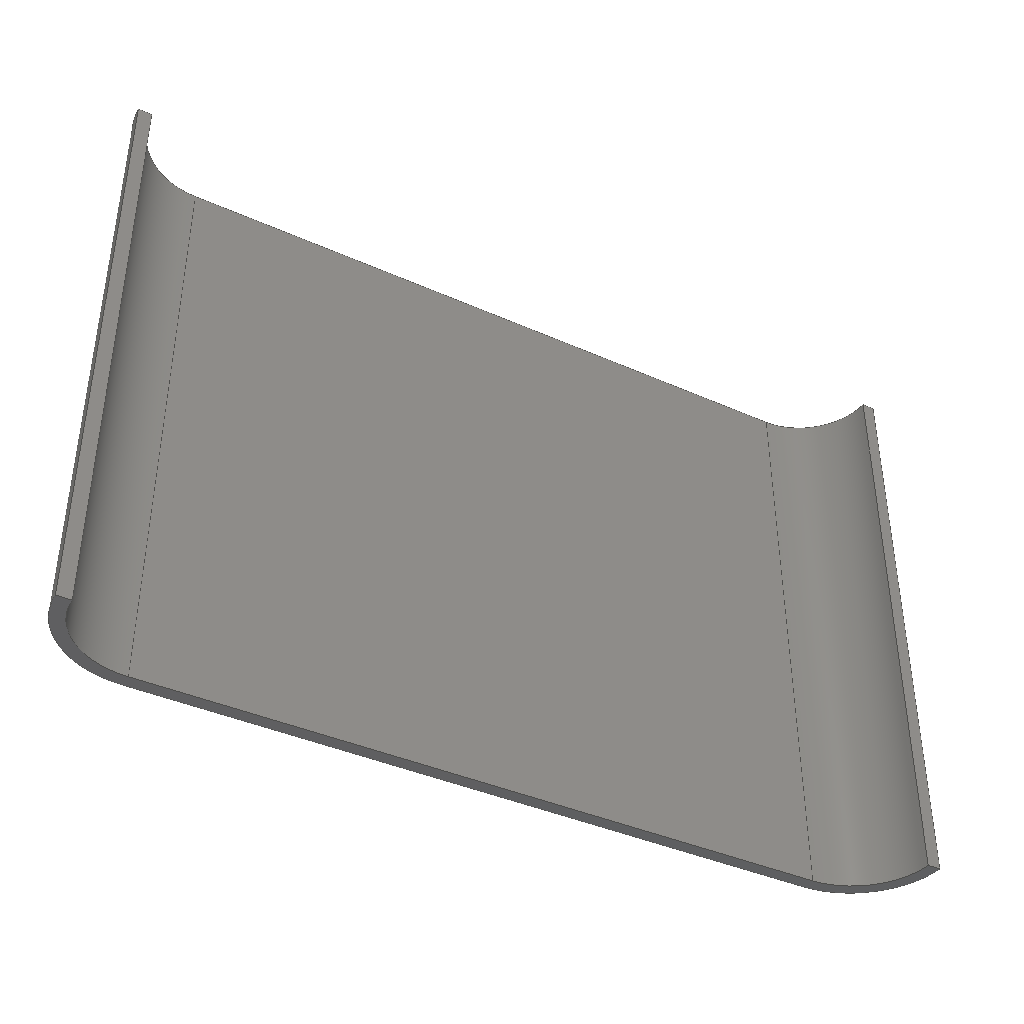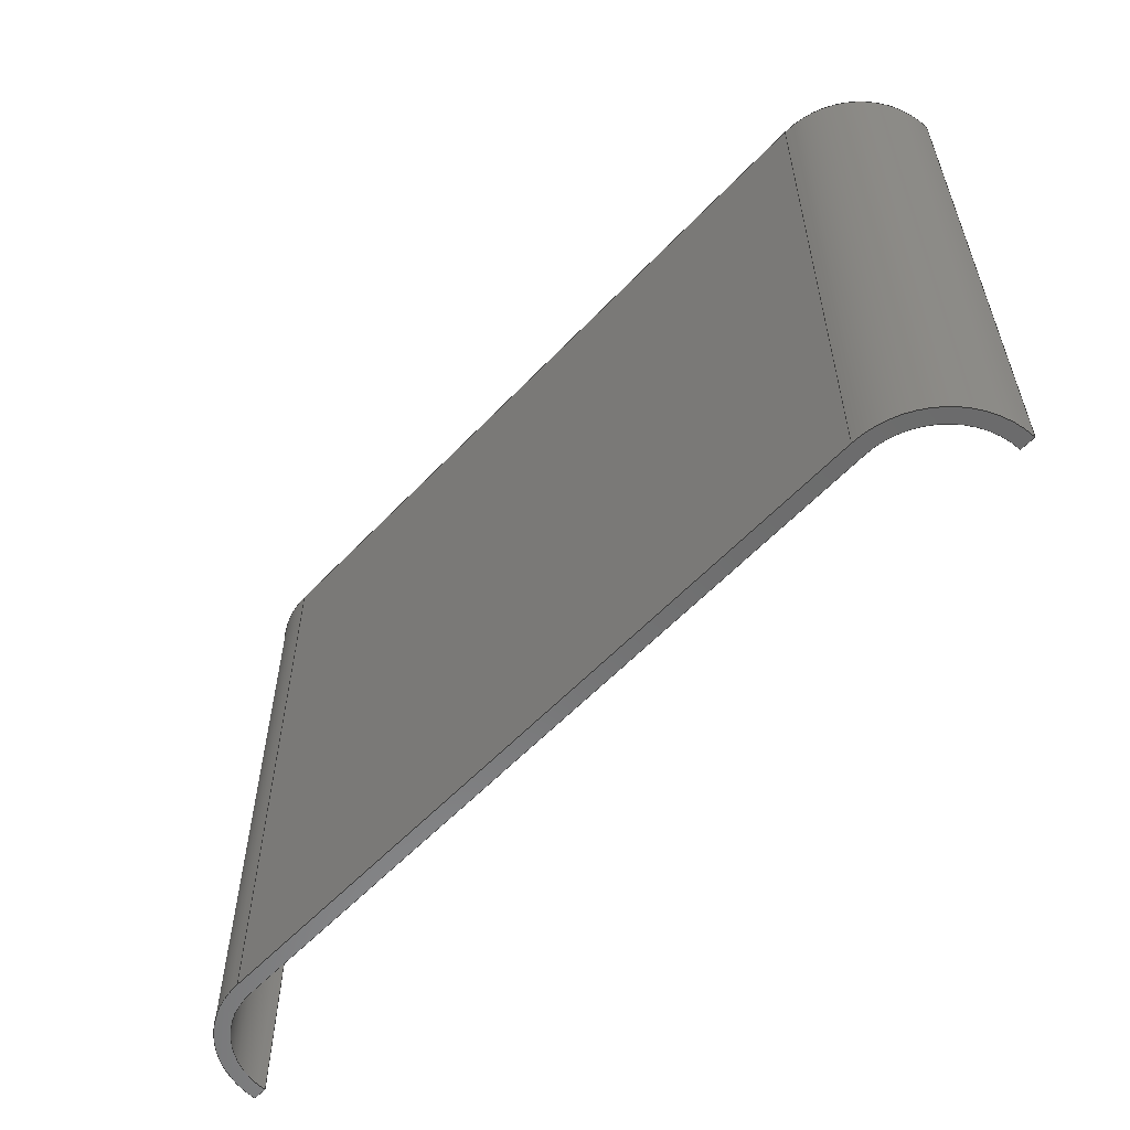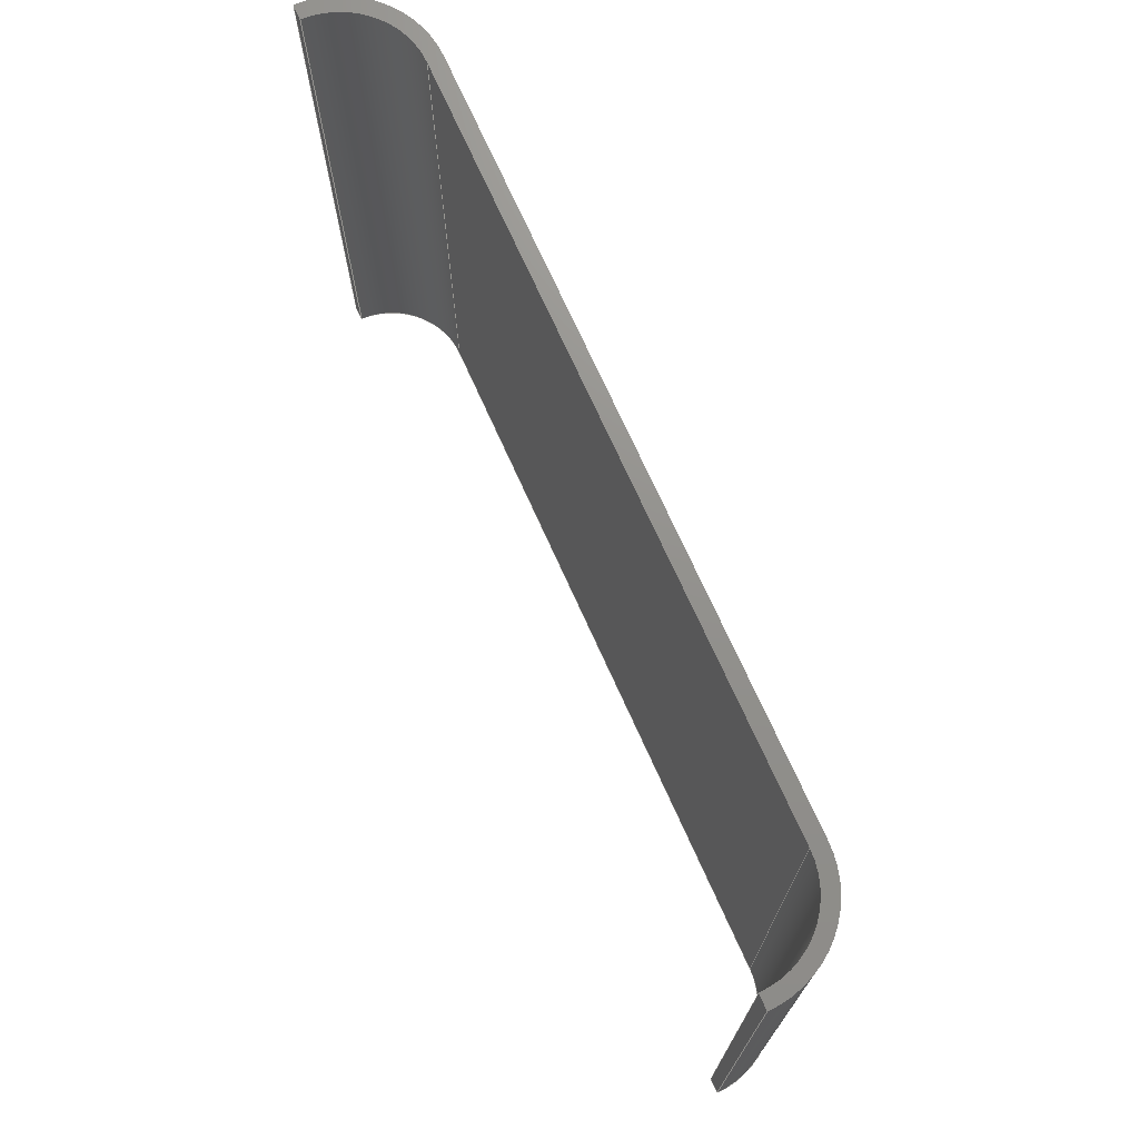
<metadata>
{"format":"step","ext":"step","renderer":"f3d","projection":"perspective","resolution":1024,"background":"white","views":[{"elev":-39.2,"azim":-29.4,"up":"+Z"},{"elev":-57.8,"azim":-132.8,"up":"+Z"},{"elev":72.0,"azim":65.8,"up":"+Z"}]}
</metadata>
<code>
ISO-10303-21;
DATA;
#1=MECHANICAL_DESIGN_GEOMETRIC_PRESENTATION_REPRESENTATION('',(#4),#314);
#2=SHAPE_REPRESENTATION_RELATIONSHIP('SRR','None',#321,#3);
#3=ADVANCED_BREP_SHAPE_REPRESENTATION('',(#5),#313);
#4=STYLED_ITEM('',(#331),#5);
#5=MANIFOLD_SOLID_BREP('shelf top',#174);
#6=PLANE('',#191);
#7=PLANE('',#195);
#8=PLANE('',#199);
#9=PLANE('',#203);
#10=PLANE('',#204);
#11=PLANE('',#205);
#12=FACE_OUTER_BOUND('',#22,.T.);
#13=FACE_OUTER_BOUND('',#23,.T.);
#14=FACE_OUTER_BOUND('',#24,.T.);
#15=FACE_OUTER_BOUND('',#25,.T.);
#16=FACE_OUTER_BOUND('',#26,.T.);
#17=FACE_OUTER_BOUND('',#27,.T.);
#18=FACE_OUTER_BOUND('',#28,.T.);
#19=FACE_OUTER_BOUND('',#29,.T.);
#20=FACE_OUTER_BOUND('',#30,.T.);
#21=FACE_OUTER_BOUND('',#31,.T.);
#22=EDGE_LOOP('',(#112,#113,#114,#115));
#23=EDGE_LOOP('',(#116,#117,#118,#119));
#24=EDGE_LOOP('',(#120,#121,#122,#123));
#25=EDGE_LOOP('',(#124,#125,#126,#127));
#26=EDGE_LOOP('',(#128,#129,#130,#131));
#27=EDGE_LOOP('',(#132,#133,#134,#135));
#28=EDGE_LOOP('',(#136,#137,#138,#139));
#29=EDGE_LOOP('',(#140,#141,#142,#143));
#30=EDGE_LOOP('',(#144,#145,#146,#147,#148,#149,#150,#151));
#31=EDGE_LOOP('',(#152,#153,#154,#155,#156,#157,#158,#159));
#32=LINE('',#266,#48);
#33=LINE('',#269,#49);
#34=LINE('',#272,#50);
#35=LINE('',#274,#51);
#36=LINE('',#275,#52);
#37=LINE('',#281,#53);
#38=LINE('',#284,#54);
#39=LINE('',#286,#55);
#40=LINE('',#287,#56);
#41=LINE('',#293,#57);
#42=LINE('',#296,#58);
#43=LINE('',#298,#59);
#44=LINE('',#299,#60);
#45=LINE('',#305,#61);
#46=LINE('',#307,#62);
#47=LINE('',#308,#63);
#48=VECTOR('',#212,1);
#49=VECTOR('',#215,1);
#50=VECTOR('',#218,1);
#51=VECTOR('',#219,1);
#52=VECTOR('',#220,1);
#53=VECTOR('',#227,1);
#54=VECTOR('',#230,1);
#55=VECTOR('',#231,1);
#56=VECTOR('',#232,1);
#57=VECTOR('',#239,1);
#58=VECTOR('',#242,1);
#59=VECTOR('',#243,1);
#60=VECTOR('',#244,1);
#61=VECTOR('',#251,1);
#62=VECTOR('',#254,1);
#63=VECTOR('',#255,1);
#64=CIRCLE('',#189,2.699);
#65=CIRCLE('',#190,2.699);
#66=CIRCLE('',#193,2.699);
#67=CIRCLE('',#194,2.699);
#68=CIRCLE('',#197,3.175);
#69=CIRCLE('',#198,3.175);
#70=CIRCLE('',#201,3.175);
#71=CIRCLE('',#202,3.175);
#72=VERTEX_POINT('',#262);
#73=VERTEX_POINT('',#263);
#74=VERTEX_POINT('',#265);
#75=VERTEX_POINT('',#267);
#76=VERTEX_POINT('',#271);
#77=VERTEX_POINT('',#273);
#78=VERTEX_POINT('',#277);
#79=VERTEX_POINT('',#279);
#80=VERTEX_POINT('',#283);
#81=VERTEX_POINT('',#285);
#82=VERTEX_POINT('',#289);
#83=VERTEX_POINT('',#291);
#84=VERTEX_POINT('',#295);
#85=VERTEX_POINT('',#297);
#86=VERTEX_POINT('',#301);
#87=VERTEX_POINT('',#303);
#88=EDGE_CURVE('',#72,#73,#64,.T.);
#89=EDGE_CURVE('',#72,#74,#32,.T.);
#90=EDGE_CURVE('',#75,#74,#65,.T.);
#91=EDGE_CURVE('',#73,#75,#33,.T.);
#92=EDGE_CURVE('',#73,#76,#34,.T.);
#93=EDGE_CURVE('',#77,#75,#35,.T.);
#94=EDGE_CURVE('',#76,#77,#36,.T.);
#95=EDGE_CURVE('',#76,#78,#66,.T.);
#96=EDGE_CURVE('',#79,#77,#67,.T.);
#97=EDGE_CURVE('',#78,#79,#37,.T.);
#98=EDGE_CURVE('',#80,#78,#38,.T.);
#99=EDGE_CURVE('',#81,#79,#39,.T.);
#100=EDGE_CURVE('',#80,#81,#40,.T.);
#101=EDGE_CURVE('',#82,#80,#68,.T.);
#102=EDGE_CURVE('',#83,#81,#69,.T.);
#103=EDGE_CURVE('',#82,#83,#41,.T.);
#104=EDGE_CURVE('',#84,#82,#42,.T.);
#105=EDGE_CURVE('',#85,#83,#43,.T.);
#106=EDGE_CURVE('',#84,#85,#44,.T.);
#107=EDGE_CURVE('',#86,#84,#70,.T.);
#108=EDGE_CURVE('',#87,#85,#71,.T.);
#109=EDGE_CURVE('',#86,#87,#45,.T.);
#110=EDGE_CURVE('',#72,#86,#46,.T.);
#111=EDGE_CURVE('',#74,#87,#47,.T.);
#112=ORIENTED_EDGE('',*,*,#88,.F.);
#113=ORIENTED_EDGE('',*,*,#89,.T.);
#114=ORIENTED_EDGE('',*,*,#90,.F.);
#115=ORIENTED_EDGE('',*,*,#91,.F.);
#116=ORIENTED_EDGE('',*,*,#92,.F.);
#117=ORIENTED_EDGE('',*,*,#91,.T.);
#118=ORIENTED_EDGE('',*,*,#93,.F.);
#119=ORIENTED_EDGE('',*,*,#94,.F.);
#120=ORIENTED_EDGE('',*,*,#95,.F.);
#121=ORIENTED_EDGE('',*,*,#94,.T.);
#122=ORIENTED_EDGE('',*,*,#96,.F.);
#123=ORIENTED_EDGE('',*,*,#97,.F.);
#124=ORIENTED_EDGE('',*,*,#98,.T.);
#125=ORIENTED_EDGE('',*,*,#97,.T.);
#126=ORIENTED_EDGE('',*,*,#99,.F.);
#127=ORIENTED_EDGE('',*,*,#100,.F.);
#128=ORIENTED_EDGE('',*,*,#101,.T.);
#129=ORIENTED_EDGE('',*,*,#100,.T.);
#130=ORIENTED_EDGE('',*,*,#102,.F.);
#131=ORIENTED_EDGE('',*,*,#103,.F.);
#132=ORIENTED_EDGE('',*,*,#104,.T.);
#133=ORIENTED_EDGE('',*,*,#103,.T.);
#134=ORIENTED_EDGE('',*,*,#105,.F.);
#135=ORIENTED_EDGE('',*,*,#106,.F.);
#136=ORIENTED_EDGE('',*,*,#107,.T.);
#137=ORIENTED_EDGE('',*,*,#106,.T.);
#138=ORIENTED_EDGE('',*,*,#108,.F.);
#139=ORIENTED_EDGE('',*,*,#109,.F.);
#140=ORIENTED_EDGE('',*,*,#110,.T.);
#141=ORIENTED_EDGE('',*,*,#109,.T.);
#142=ORIENTED_EDGE('',*,*,#111,.F.);
#143=ORIENTED_EDGE('',*,*,#89,.F.);
#144=ORIENTED_EDGE('',*,*,#111,.T.);
#145=ORIENTED_EDGE('',*,*,#108,.T.);
#146=ORIENTED_EDGE('',*,*,#105,.T.);
#147=ORIENTED_EDGE('',*,*,#102,.T.);
#148=ORIENTED_EDGE('',*,*,#99,.T.);
#149=ORIENTED_EDGE('',*,*,#96,.T.);
#150=ORIENTED_EDGE('',*,*,#93,.T.);
#151=ORIENTED_EDGE('',*,*,#90,.T.);
#152=ORIENTED_EDGE('',*,*,#110,.F.);
#153=ORIENTED_EDGE('',*,*,#88,.T.);
#154=ORIENTED_EDGE('',*,*,#92,.T.);
#155=ORIENTED_EDGE('',*,*,#95,.T.);
#156=ORIENTED_EDGE('',*,*,#98,.F.);
#157=ORIENTED_EDGE('',*,*,#101,.F.);
#158=ORIENTED_EDGE('',*,*,#104,.F.);
#159=ORIENTED_EDGE('',*,*,#107,.F.);
#160=CYLINDRICAL_SURFACE('',#188,2.699);
#161=CYLINDRICAL_SURFACE('',#192,2.699);
#162=CYLINDRICAL_SURFACE('',#196,3.175);
#163=CYLINDRICAL_SURFACE('',#200,3.175);
#164=ADVANCED_FACE('',(#12),#160,.F.);
#165=ADVANCED_FACE('',(#13),#6,.T.);
#166=ADVANCED_FACE('',(#14),#161,.F.);
#167=ADVANCED_FACE('',(#15),#7,.T.);
#168=ADVANCED_FACE('',(#16),#162,.T.);
#169=ADVANCED_FACE('',(#17),#8,.T.);
#170=ADVANCED_FACE('',(#18),#163,.T.);
#171=ADVANCED_FACE('',(#19),#9,.T.);
#172=ADVANCED_FACE('',(#20),#10,.T.);
#173=ADVANCED_FACE('',(#21),#11,.F.);
#174=CLOSED_SHELL('',(#164,#165,#166,#167,#168,#169,#170,#171,#172,#173));
#175=DERIVED_UNIT_ELEMENT(#177,1);
#176=DERIVED_UNIT_ELEMENT(#316,3);
#177=(
MASS_UNIT()
NAMED_UNIT(*)
SI_UNIT(.KILO.,.GRAM.)
);
#178=DERIVED_UNIT((#175,#176));
#179=MEASURE_REPRESENTATION_ITEM('density measure',
POSITIVE_RATIO_MEASURE(2700),#178);
#180=PROPERTY_DEFINITION_REPRESENTATION(#185,#182);
#181=PROPERTY_DEFINITION_REPRESENTATION(#186,#183);
#182=REPRESENTATION('material name',(#184),#313);
#183=REPRESENTATION('density',(#179),#313);
#184=DESCRIPTIVE_REPRESENTATION_ITEM('Aluminum 6061 T6 0 Cold Formed',
'Aluminum 6061 T6 0 Cold Formed');
#185=PROPERTY_DEFINITION('material property','material name',#323);
#186=PROPERTY_DEFINITION('material property','density of part',#323);
#187=AXIS2_PLACEMENT_3D('placement',#260,#206,#207);
#188=AXIS2_PLACEMENT_3D('',#261,#208,#209);
#189=AXIS2_PLACEMENT_3D('',#264,#210,#211);
#190=AXIS2_PLACEMENT_3D('',#268,#213,#214);
#191=AXIS2_PLACEMENT_3D('',#270,#216,#217);
#192=AXIS2_PLACEMENT_3D('',#276,#221,#222);
#193=AXIS2_PLACEMENT_3D('',#278,#223,#224);
#194=AXIS2_PLACEMENT_3D('',#280,#225,#226);
#195=AXIS2_PLACEMENT_3D('',#282,#228,#229);
#196=AXIS2_PLACEMENT_3D('',#288,#233,#234);
#197=AXIS2_PLACEMENT_3D('',#290,#235,#236);
#198=AXIS2_PLACEMENT_3D('',#292,#237,#238);
#199=AXIS2_PLACEMENT_3D('',#294,#240,#241);
#200=AXIS2_PLACEMENT_3D('',#300,#245,#246);
#201=AXIS2_PLACEMENT_3D('',#302,#247,#248);
#202=AXIS2_PLACEMENT_3D('',#304,#249,#250);
#203=AXIS2_PLACEMENT_3D('',#306,#252,#253);
#204=AXIS2_PLACEMENT_3D('',#309,#256,#257);
#205=AXIS2_PLACEMENT_3D('',#310,#258,#259);
#206=DIRECTION('axis',(0,0,1));
#207=DIRECTION('refdir',(1,0,0));
#208=DIRECTION('center_axis',(0,0,1));
#209=DIRECTION('ref_axis',(-1.316e-15,-1,0));
#210=DIRECTION('center_axis',(0,0,1));
#211=DIRECTION('ref_axis',(-1.316e-15,-1,0));
#212=DIRECTION('',(0,0,1));
#213=DIRECTION('center_axis',(0,0,-1));
#214=DIRECTION('ref_axis',(-1.316e-15,-1,0));
#215=DIRECTION('',(0,0,1));
#216=DIRECTION('center_axis',(0,-1,0));
#217=DIRECTION('ref_axis',(1,0,0));
#218=DIRECTION('',(-1,0,0));
#219=DIRECTION('',(1,0,0));
#220=DIRECTION('',(0,0,1));
#221=DIRECTION('center_axis',(0,0,1));
#222=DIRECTION('ref_axis',(0,1,0));
#223=DIRECTION('center_axis',(0,0,1));
#224=DIRECTION('ref_axis',(0,1,0));
#225=DIRECTION('center_axis',(0,0,-1));
#226=DIRECTION('ref_axis',(0,1,0));
#227=DIRECTION('',(0,0,1));
#228=DIRECTION('center_axis',(6.47e-18,-1,0));
#229=DIRECTION('ref_axis',(1,6.47e-18,0));
#230=DIRECTION('',(1,6.47e-18,0));
#231=DIRECTION('',(1,6.47e-18,0));
#232=DIRECTION('',(0,0,1));
#233=DIRECTION('center_axis',(0,0,1));
#234=DIRECTION('ref_axis',(0,1,0));
#235=DIRECTION('center_axis',(0,0,1));
#236=DIRECTION('ref_axis',(0,1,0));
#237=DIRECTION('center_axis',(0,0,1));
#238=DIRECTION('ref_axis',(0,1,0));
#239=DIRECTION('',(0,0,1));
#240=DIRECTION('center_axis',(0,1,0));
#241=DIRECTION('ref_axis',(-1,0,0));
#242=DIRECTION('',(-1,0,0));
#243=DIRECTION('',(-1,0,0));
#244=DIRECTION('',(0,0,1));
#245=DIRECTION('center_axis',(0,0,1));
#246=DIRECTION('ref_axis',(-1.119e-15,-1,0));
#247=DIRECTION('center_axis',(0,0,1));
#248=DIRECTION('ref_axis',(-1.119e-15,-1,0));
#249=DIRECTION('center_axis',(0,0,1));
#250=DIRECTION('ref_axis',(-1.119e-15,-1,0));
#251=DIRECTION('',(0,0,1));
#252=DIRECTION('center_axis',(6.47e-18,-1,0));
#253=DIRECTION('ref_axis',(1,6.47e-18,0));
#254=DIRECTION('',(1,6.47e-18,0));
#255=DIRECTION('',(1,6.47e-18,0));
#256=DIRECTION('center_axis',(0,0,1));
#257=DIRECTION('ref_axis',(1,0,0));
#258=DIRECTION('center_axis',(0,0,1));
#259=DIRECTION('ref_axis',(1,0,0));
#260=CARTESIAN_POINT('',(0,0,0));
#261=CARTESIAN_POINT('Origin',(12.06,0,0));
#262=CARTESIAN_POINT('',(14.76,4.767e-16,0));
#263=CARTESIAN_POINT('',(12.06,2.699,0));
#264=CARTESIAN_POINT('Origin',(12.06,0,0));
#265=CARTESIAN_POINT('',(14.76,4.767e-16,20.32));
#266=CARTESIAN_POINT('',(14.76,4.767e-16,0));
#267=CARTESIAN_POINT('',(12.06,2.699,20.32));
#268=CARTESIAN_POINT('Origin',(12.06,0,20.32));
#269=CARTESIAN_POINT('',(12.06,2.699,0));
#270=CARTESIAN_POINT('Origin',(-12.06,2.699,0));
#271=CARTESIAN_POINT('',(-12.06,2.699,0));
#272=CARTESIAN_POINT('',(12.06,2.699,0));
#273=CARTESIAN_POINT('',(-12.06,2.699,20.32));
#274=CARTESIAN_POINT('',(12.06,2.699,20.32));
#275=CARTESIAN_POINT('',(-12.06,2.699,0));
#276=CARTESIAN_POINT('Origin',(-12.06,0,0));
#277=CARTESIAN_POINT('',(-14.76,1.653e-16,0));
#278=CARTESIAN_POINT('Origin',(-12.06,0,0));
#279=CARTESIAN_POINT('',(-14.76,1.653e-16,20.32));
#280=CARTESIAN_POINT('Origin',(-12.06,0,20.32));
#281=CARTESIAN_POINT('',(-14.76,1.653e-16,0));
#282=CARTESIAN_POINT('Origin',(-15.24,-3.866e-18,0));
#283=CARTESIAN_POINT('',(-15.24,-3.866e-18,0));
#284=CARTESIAN_POINT('',(-15.24,-3.866e-18,0));
#285=CARTESIAN_POINT('',(-15.24,-3.866e-18,20.32));
#286=CARTESIAN_POINT('',(-15.24,-3.866e-18,20.32));
#287=CARTESIAN_POINT('',(-15.24,-3.866e-18,0));
#288=CARTESIAN_POINT('Origin',(-12.06,0,0));
#289=CARTESIAN_POINT('',(-12.06,3.175,0));
#290=CARTESIAN_POINT('Origin',(-12.06,0,0));
#291=CARTESIAN_POINT('',(-12.06,3.175,20.32));
#292=CARTESIAN_POINT('Origin',(-12.06,0,20.32));
#293=CARTESIAN_POINT('',(-12.06,3.175,0));
#294=CARTESIAN_POINT('Origin',(12.06,3.175,0));
#295=CARTESIAN_POINT('',(12.06,3.175,0));
#296=CARTESIAN_POINT('',(12.06,3.175,0));
#297=CARTESIAN_POINT('',(12.06,3.175,20.32));
#298=CARTESIAN_POINT('',(12.06,3.175,20.32));
#299=CARTESIAN_POINT('',(12.06,3.175,0));
#300=CARTESIAN_POINT('Origin',(12.06,0,0));
#301=CARTESIAN_POINT('',(15.24,1.933e-16,0));
#302=CARTESIAN_POINT('Origin',(12.06,0,0));
#303=CARTESIAN_POINT('',(15.24,1.933e-16,20.32));
#304=CARTESIAN_POINT('Origin',(12.06,0,20.32));
#305=CARTESIAN_POINT('',(15.24,1.933e-16,0));
#306=CARTESIAN_POINT('Origin',(14.76,1.903e-16,0));
#307=CARTESIAN_POINT('',(-15.24,-3.866e-18,0));
#308=CARTESIAN_POINT('',(-15.24,-3.866e-18,20.32));
#309=CARTESIAN_POINT('Origin',(0,1.587,20.32));
#310=CARTESIAN_POINT('Origin',(0,1.587,0));
#311=UNCERTAINTY_MEASURE_WITH_UNIT(LENGTH_MEASURE(0.001),#315,
'DISTANCE_ACCURACY_VALUE',
'Maximum model space distance between geometric entities at asserted c
onnectivities');
#312=UNCERTAINTY_MEASURE_WITH_UNIT(LENGTH_MEASURE(0.001),#315,
'DISTANCE_ACCURACY_VALUE',
'Maximum model space distance between geometric entities at asserted c
onnectivities');
#313=(
GEOMETRIC_REPRESENTATION_CONTEXT(3)
GLOBAL_UNCERTAINTY_ASSIGNED_CONTEXT((#311))
GLOBAL_UNIT_ASSIGNED_CONTEXT((#315,#317,#318))
REPRESENTATION_CONTEXT('','3D')
);
#314=(
GEOMETRIC_REPRESENTATION_CONTEXT(3)
GLOBAL_UNCERTAINTY_ASSIGNED_CONTEXT((#312))
GLOBAL_UNIT_ASSIGNED_CONTEXT((#315,#317,#318))
REPRESENTATION_CONTEXT('','3D')
);
#315=(
LENGTH_UNIT()
NAMED_UNIT(*)
SI_UNIT(.CENTI.,.METRE.)
);
#316=(
LENGTH_UNIT()
NAMED_UNIT(*)
SI_UNIT($,.METRE.)
);
#317=(
NAMED_UNIT(*)
PLANE_ANGLE_UNIT()
SI_UNIT($,.RADIAN.)
);
#318=(
NAMED_UNIT(*)
SI_UNIT($,.STERADIAN.)
SOLID_ANGLE_UNIT()
);
#319=SHAPE_DEFINITION_REPRESENTATION(#320,#321);
#320=PRODUCT_DEFINITION_SHAPE('',$,#323);
#321=SHAPE_REPRESENTATION('',(#187),#313);
#322=PRODUCT_DEFINITION_CONTEXT('part definition',#327,'design');
#323=PRODUCT_DEFINITION('Floating Shelf, 12in v3 (5)',
'Floating Shelf, 12in v3 (5)',#324,#322);
#324=PRODUCT_DEFINITION_FORMATION('',$,#329);
#325=PRODUCT_RELATED_PRODUCT_CATEGORY('Floating Shelf, 12in v3 (5)',
'Floating Shelf, 12in v3 (5)',(#329));
#326=APPLICATION_PROTOCOL_DEFINITION('international standard',
'automotive_design',2009,#327);
#327=APPLICATION_CONTEXT(
'Core Data for Automotive Mechanical Design Process');
#328=PRODUCT_CONTEXT('part definition',#327,'mechanical');
#329=PRODUCT('Floating Shelf, 12in v3 (5)',
'Floating Shelf, 12in v3 (5)',$,(#328));
#330=PRESENTATION_STYLE_ASSIGNMENT((#332));
#331=PRESENTATION_STYLE_ASSIGNMENT((#333));
#332=SURFACE_STYLE_USAGE(.BOTH.,#334);
#333=SURFACE_STYLE_USAGE(.BOTH.,#335);
#334=SURFACE_SIDE_STYLE('',(#336));
#335=SURFACE_SIDE_STYLE('',(#337));
#336=SURFACE_STYLE_FILL_AREA(#338);
#337=SURFACE_STYLE_FILL_AREA(#339);
#338=FILL_AREA_STYLE('Aluminum - Satin',(#340));
#339=FILL_AREA_STYLE('3D Ash - Glossy',(#341));
#340=FILL_AREA_STYLE_COLOUR('Aluminum - Satin',#342);
#341=FILL_AREA_STYLE_COLOUR('3D Ash - Glossy',#343);
#342=COLOUR_RGB('Aluminum - Satin',0.9608,0.9608,0.9647);
#343=COLOUR_RGB('3D Ash - Glossy',0.8627,0.7451,0.5804);
ENDSEC;
END-ISO-10303-21;

</code>
